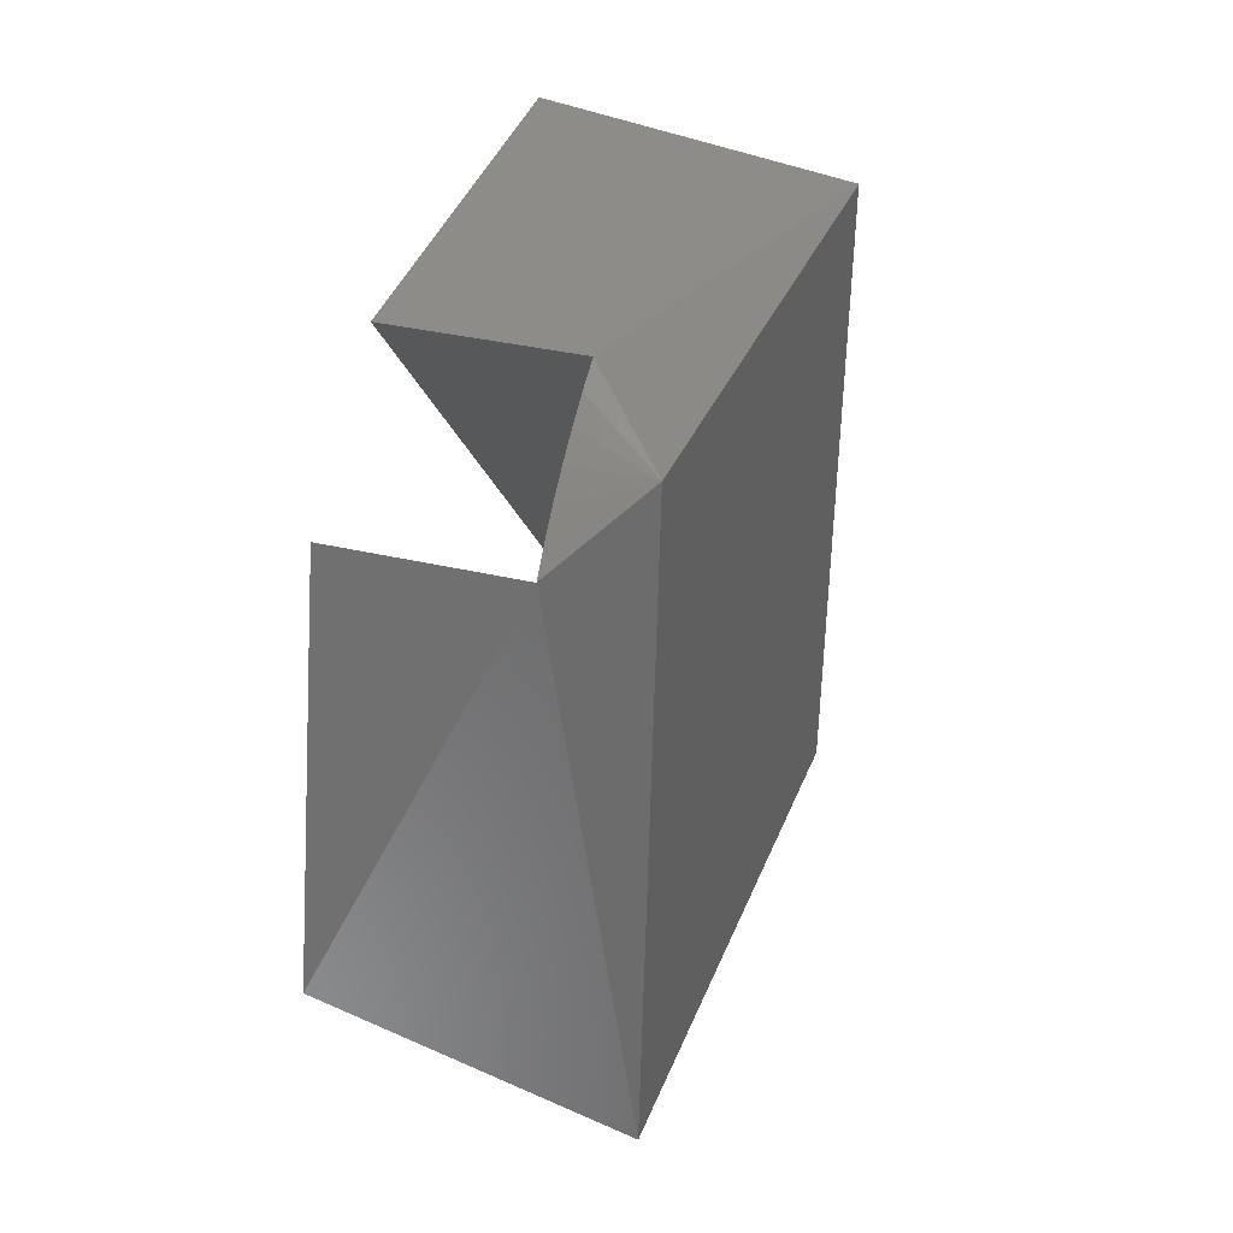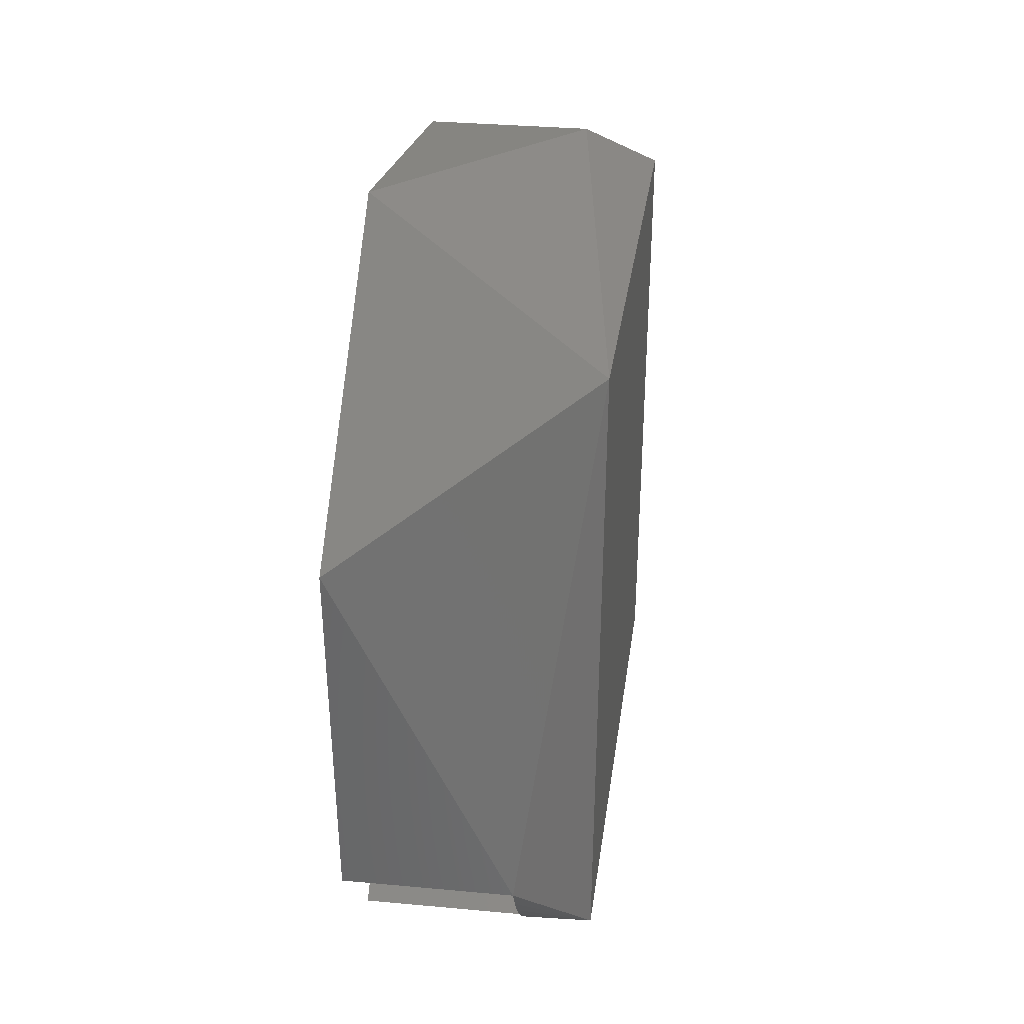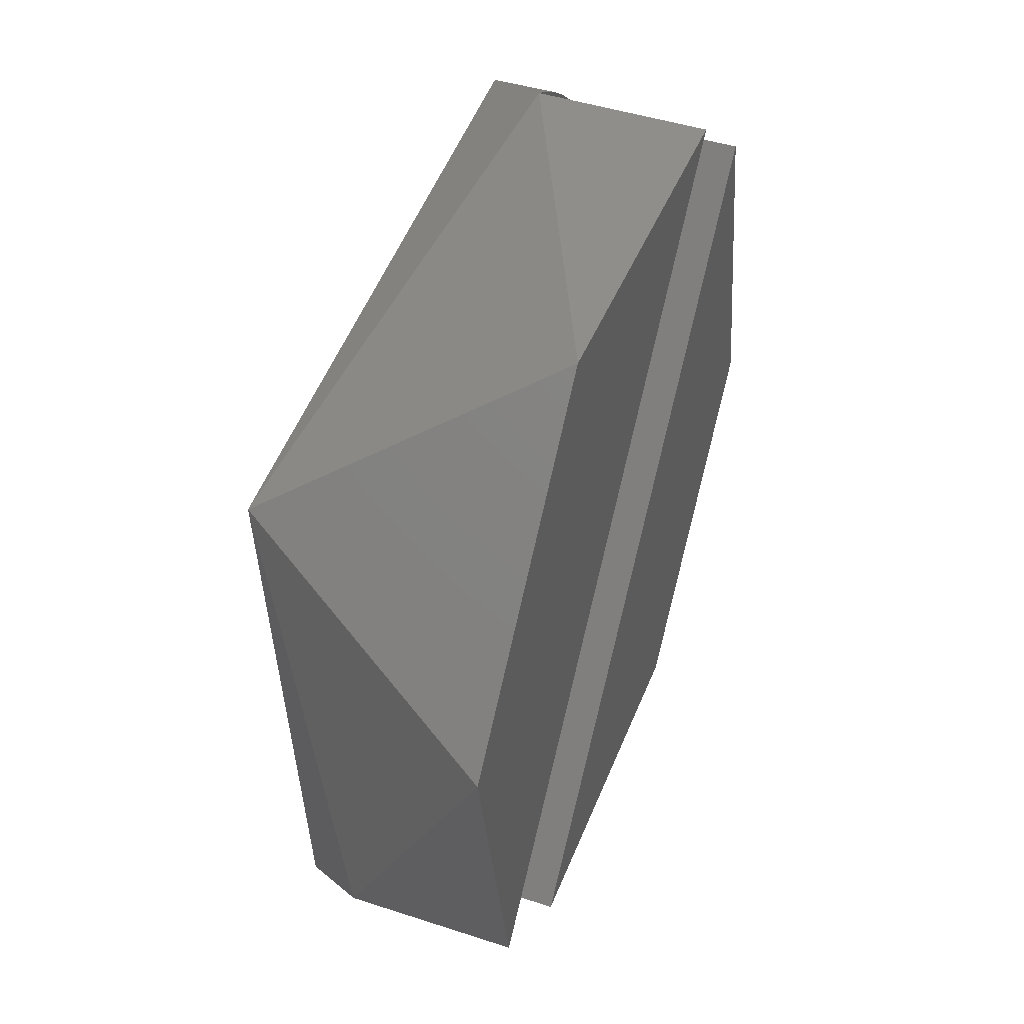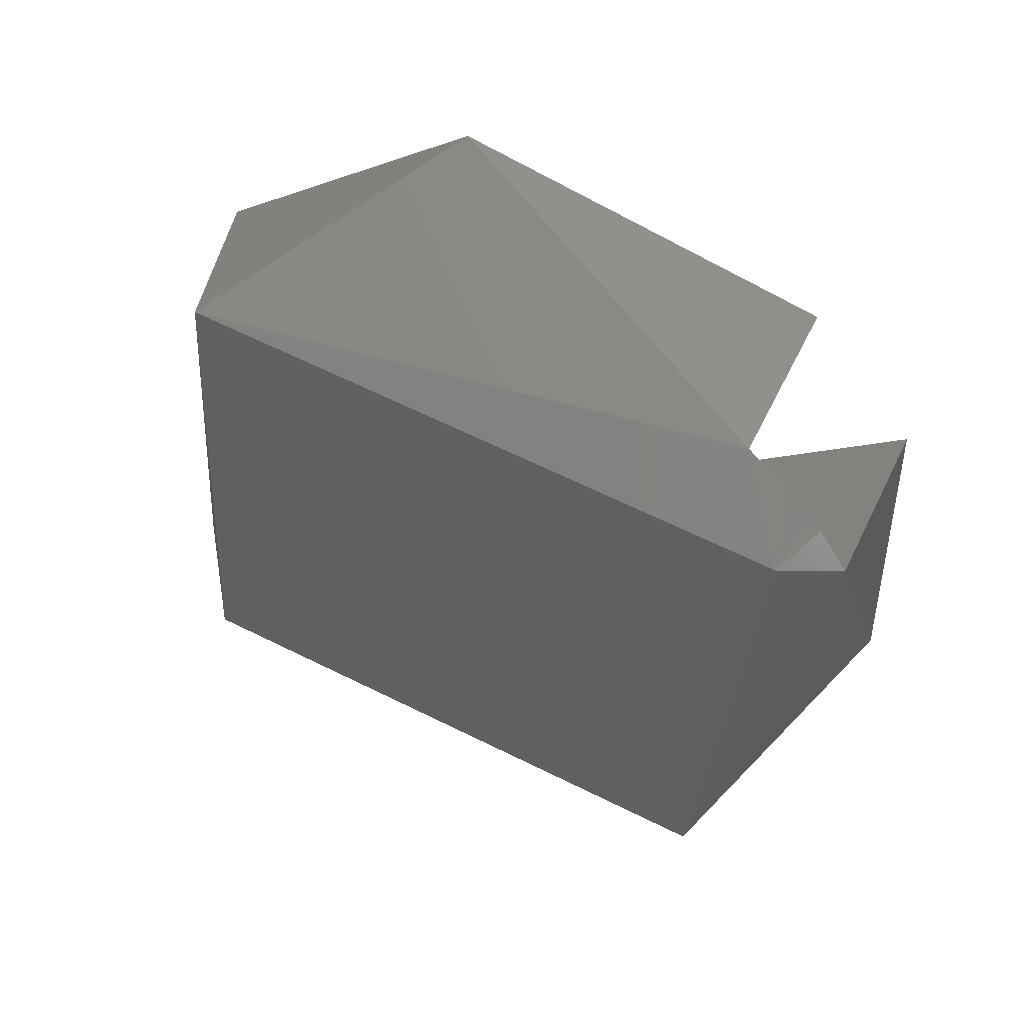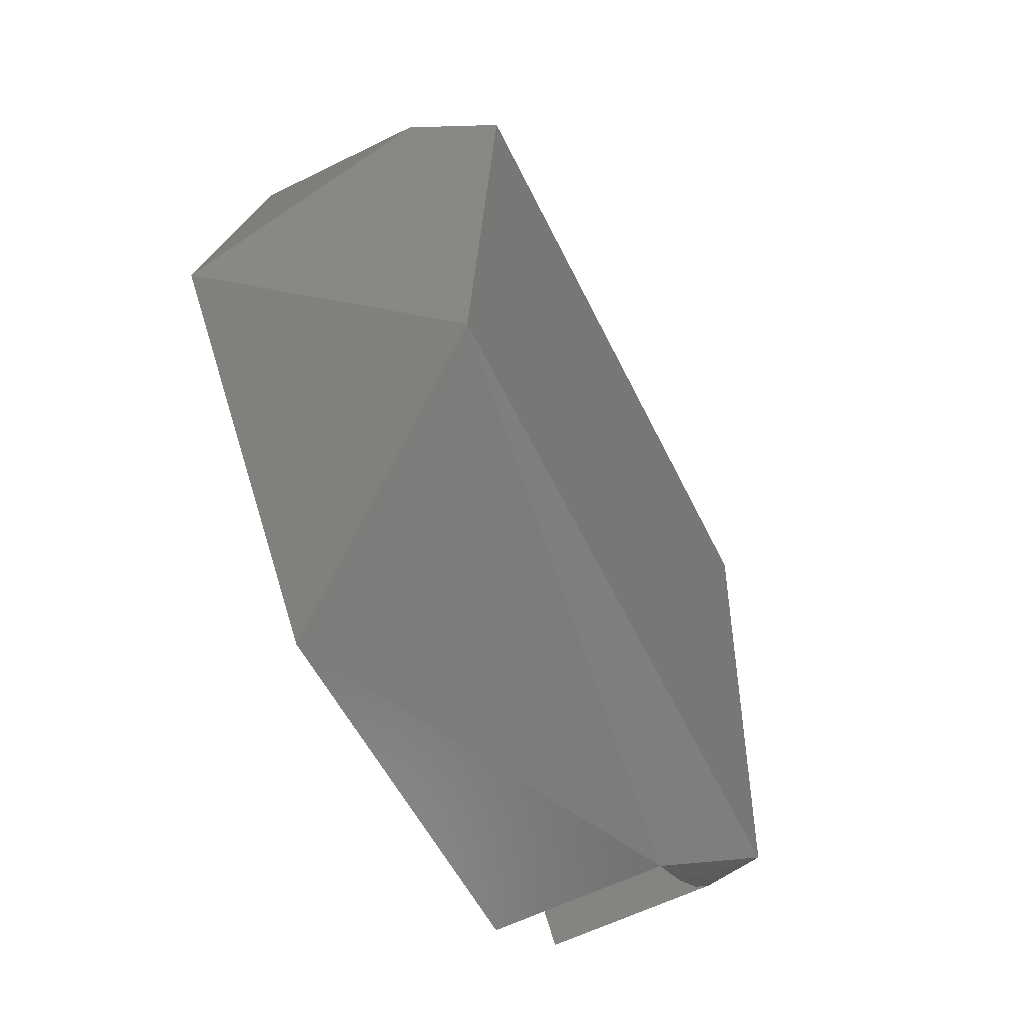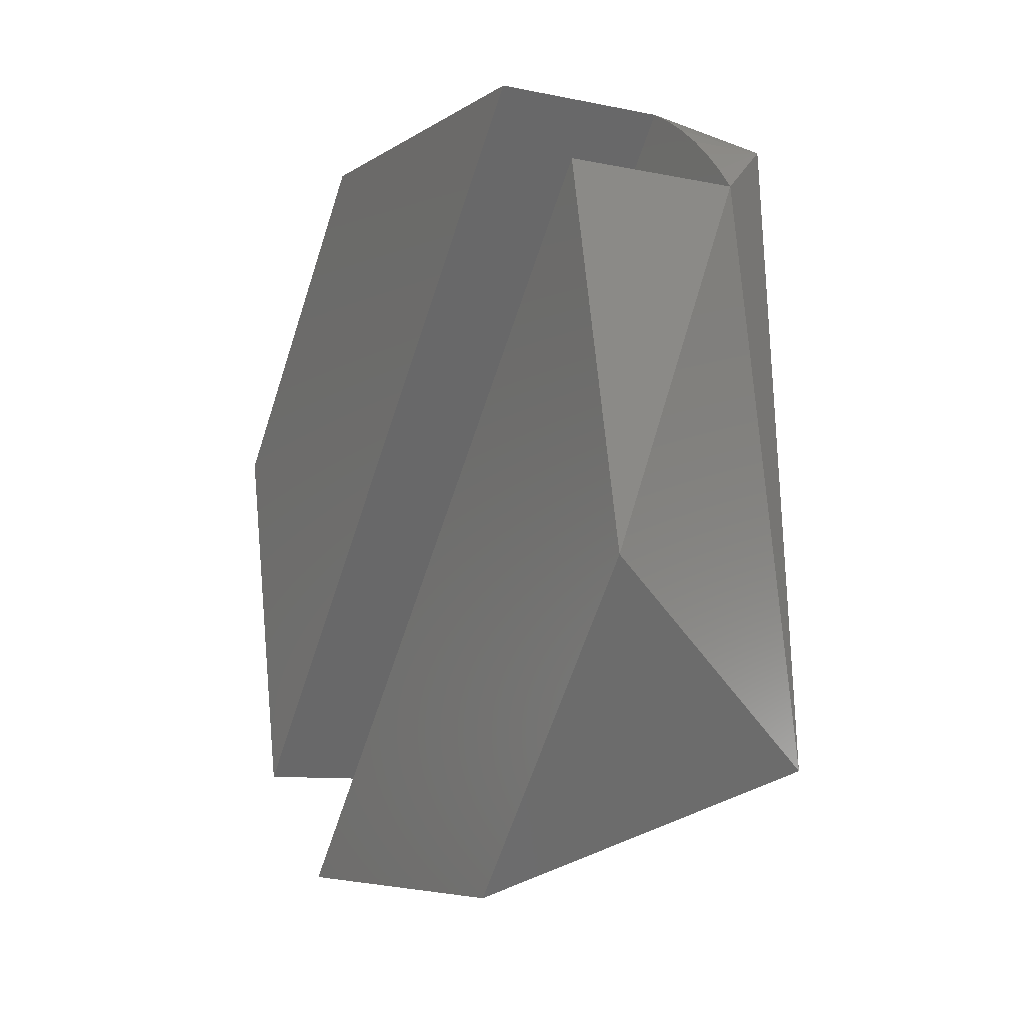
<metadata>
{"format":"stl","ext":"stl","renderer":"f3d","projection":"perspective","resolution":1024,"background":"white","views":[{"elev":34.8,"azim":17.7,"up":"+Z"},{"elev":32.5,"azim":7.3,"up":"+Y"},{"elev":46.4,"azim":-159.6,"up":"+Z"},{"elev":56.0,"azim":115.9,"up":"+Y"},{"elev":-60.0,"azim":26.9,"up":"+Z"},{"elev":-9.5,"azim":-28.5,"up":"+Z"}]}
</metadata>
<code>
# stl→obj: 23 verts, 42 faces
v -0.0231 0.154 0.5854
v -0.0231 0.1539 0.5853
v -0.0228 0.1539 0.5853
v -0.0231 0.1541 0.5854
v -0.0231 0.1542 0.5855
v -0.0228 0.1564 0.5851
v -0.0238 0.1557 0.5856
v -0.0238 0.1542 0.5855
v -0.0231 0.1564 0.5829
v -0.0228 0.1562 0.5826
v -0.0231 0.1563 0.5827
v -0.0238 0.1567 0.5844
v -0.0231 0.1561 0.5826
v -0.0231 0.1559 0.5824
v -0.0238 0.1564 0.5829
v -0.0228 0.1537 0.5828
v -0.0238 0.1543 0.5824
v -0.0238 0.1559 0.5824
v -0.0231 0.1536 0.585
v -0.0231 0.1537 0.5851
v -0.0231 0.1538 0.5852
v -0.0238 0.1533 0.5835
v -0.0238 0.1536 0.585
f 1 2 3
f 4 1 3
f 5 4 3
f 6 5 3
f 7 8 5
f 7 5 6
f 9 6 10
f 11 9 10
f 12 7 6
f 12 6 9
f 13 11 10
f 14 13 10
f 15 12 9
f 16 14 10
f 17 18 14
f 17 14 16
f 19 16 3
f 20 19 3
f 21 20 3
f 22 17 16
f 22 16 19
f 2 21 3
f 23 22 19
f 16 10 6
f 3 16 6
f 14 9 11
f 14 11 13
f 19 5 9
f 19 20 21
f 19 21 2
f 19 2 1
f 19 1 4
f 19 4 5
f 19 9 14
f 15 5 8
f 15 9 5
f 7 12 15
f 8 7 15
f 14 23 19
f 18 23 14
f 23 18 17
f 22 23 17

</code>
